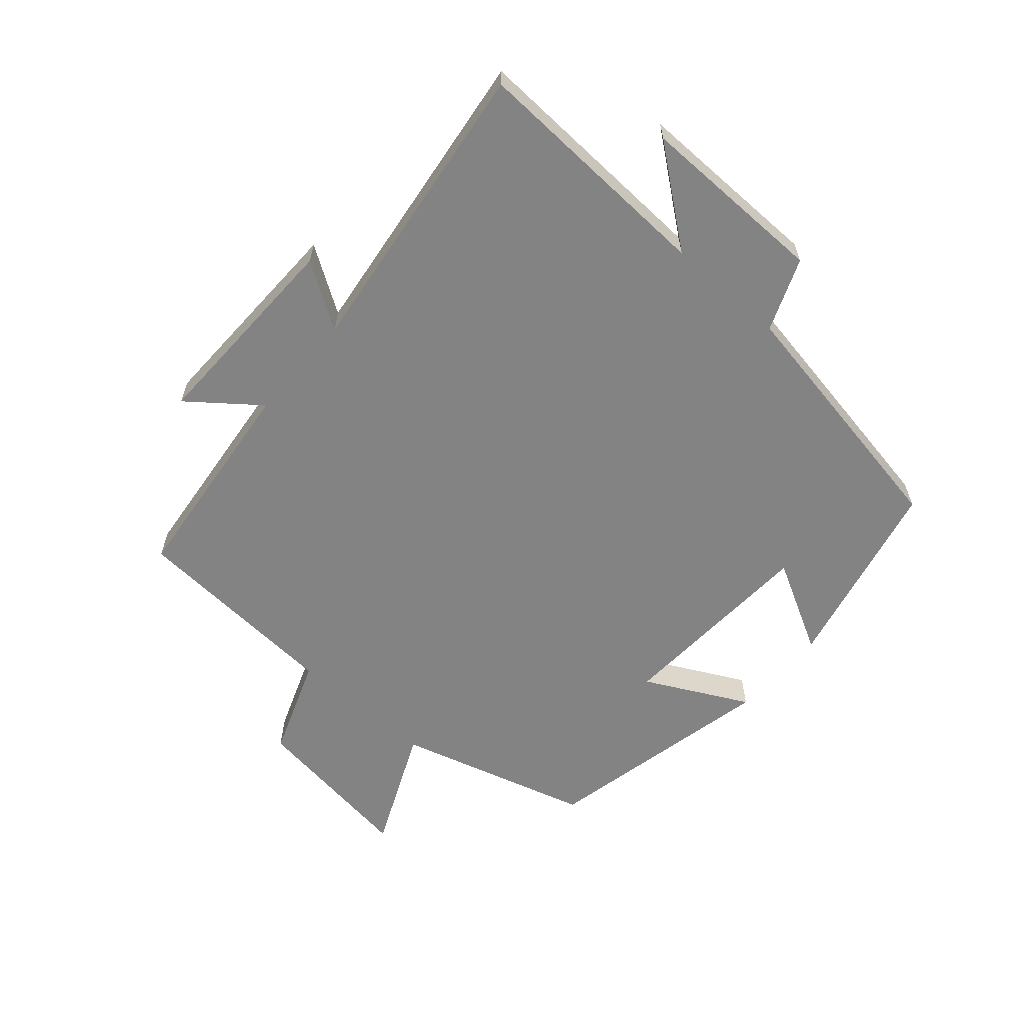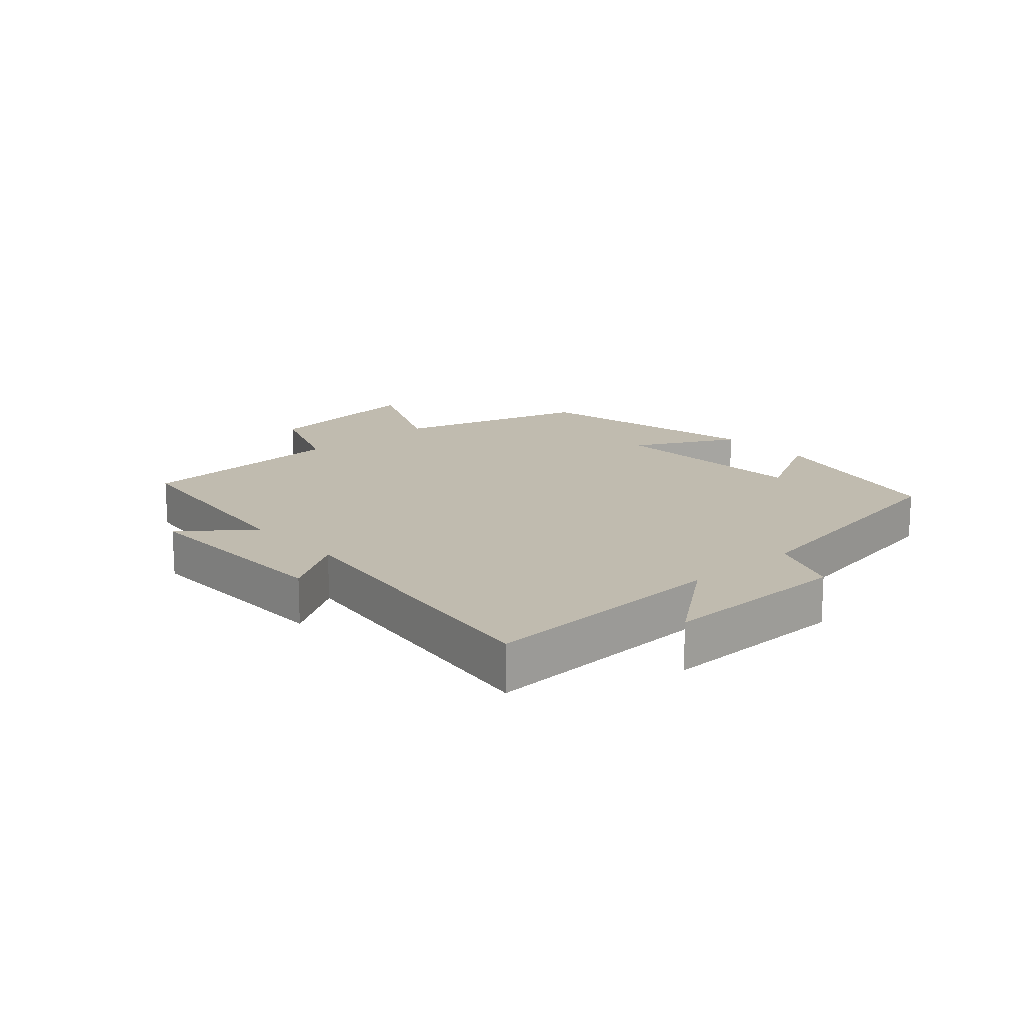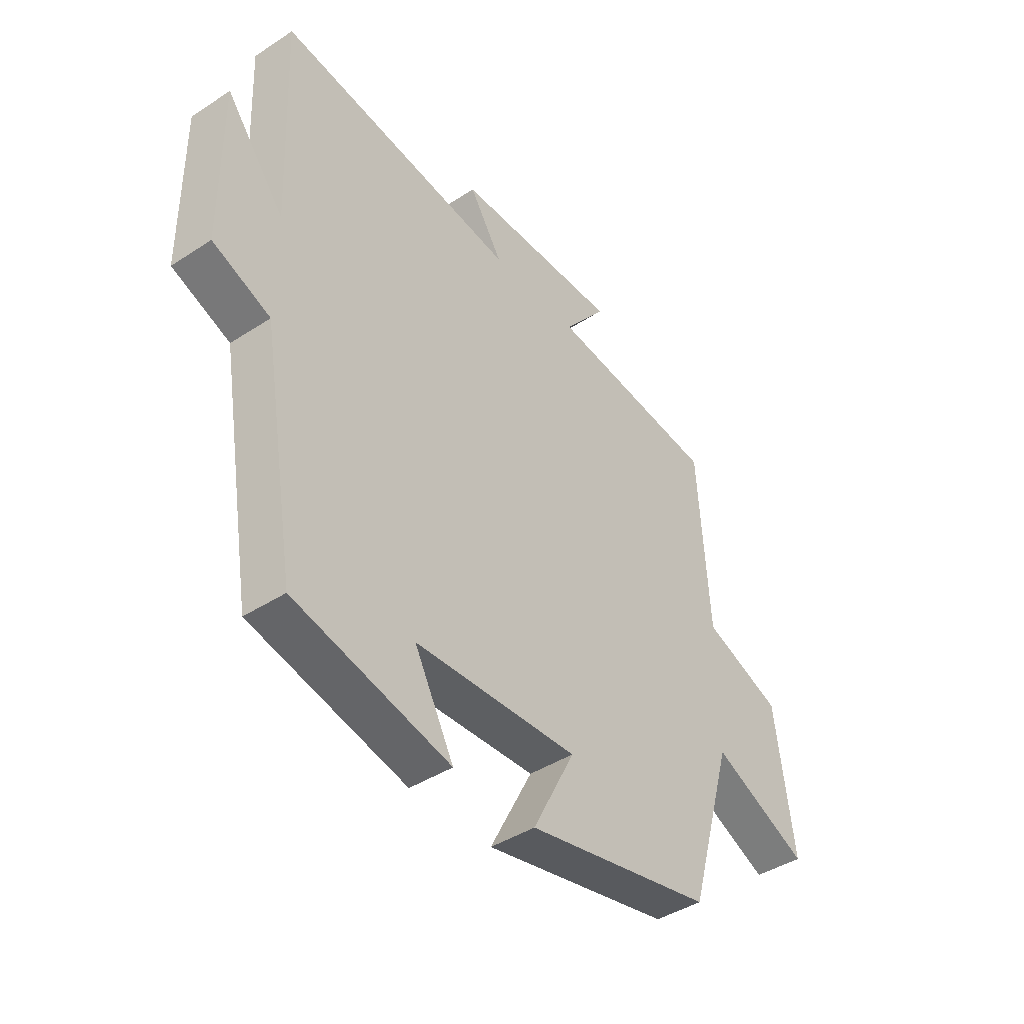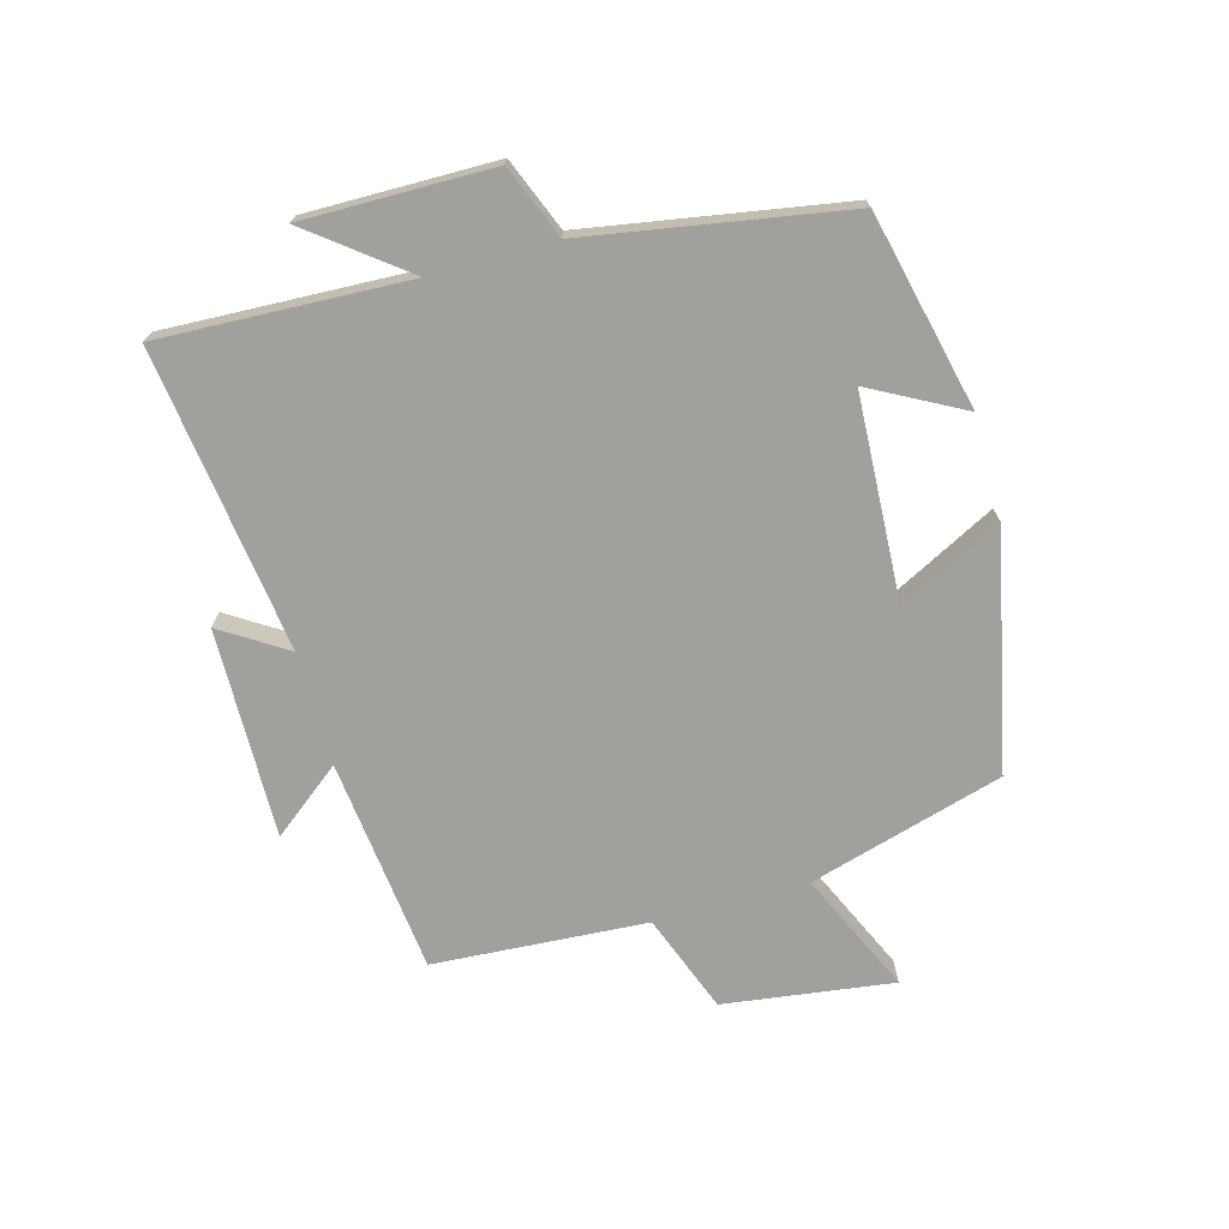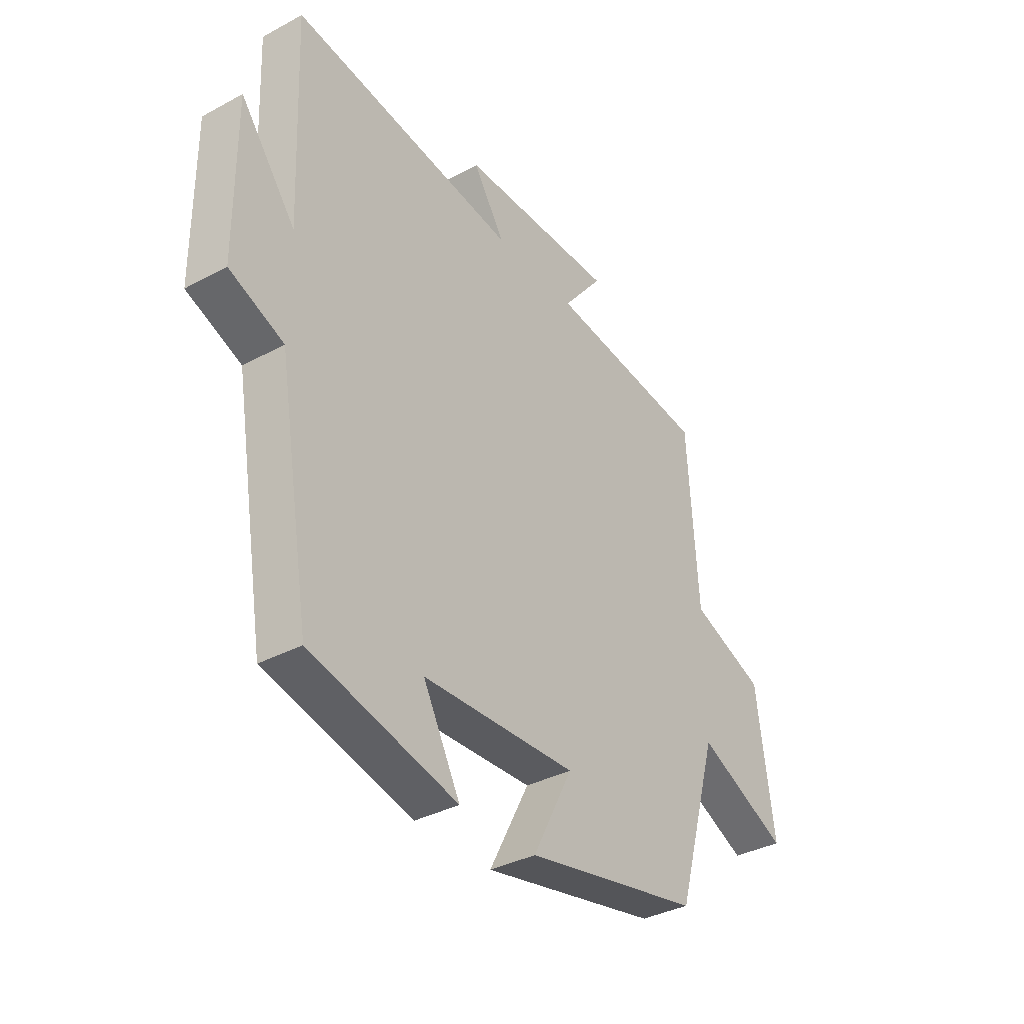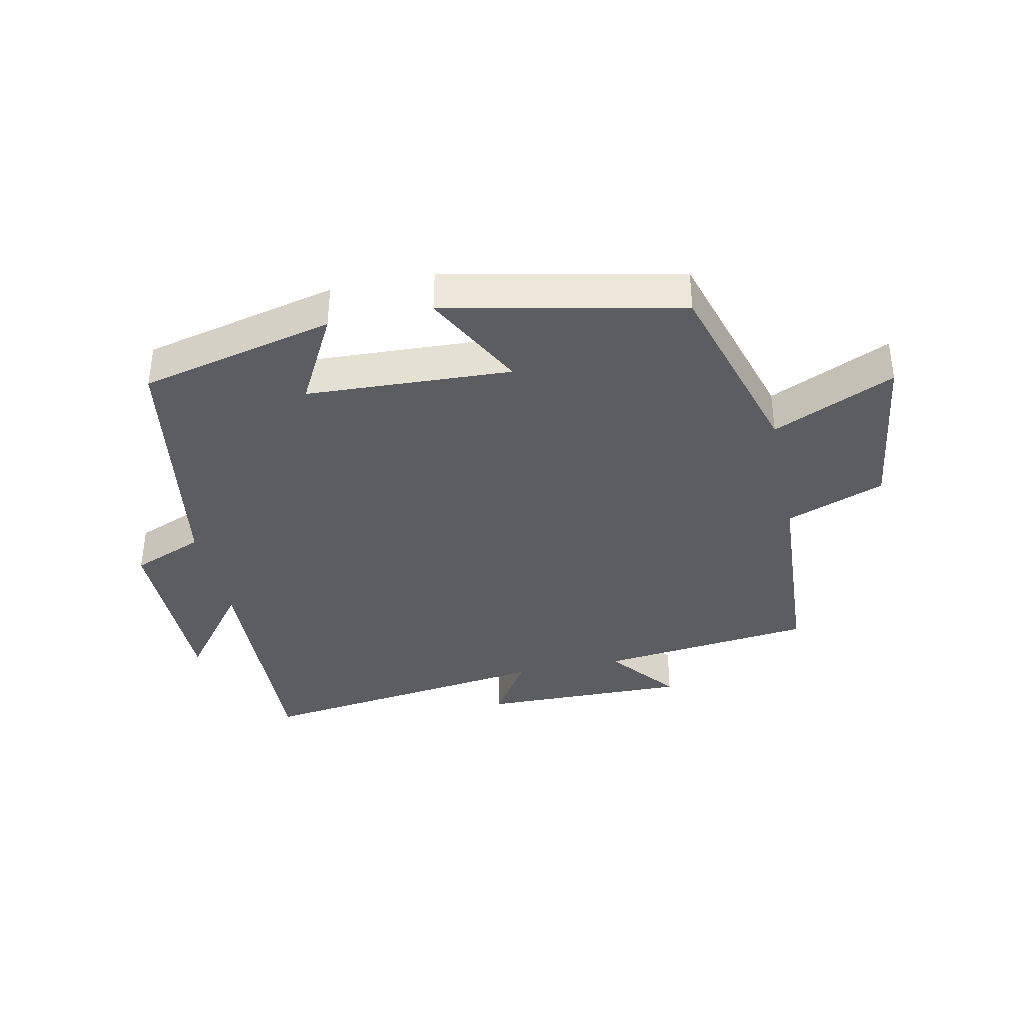
<metadata>
{"format":"obj","ext":"obj","renderer":"f3d","projection":"perspective","resolution":1024,"background":"white","views":[{"elev":-61.1,"azim":48.7,"up":"+Y"},{"elev":16.1,"azim":48.1,"up":"+Y"},{"elev":-42.3,"azim":128.0,"up":"+Z"},{"elev":-71.6,"azim":105.4,"up":"+Y"},{"elev":-35.9,"azim":125.3,"up":"+Z"},{"elev":-37.1,"azim":-167.9,"up":"+Y"}]}
</metadata>
<code>
v 0.431 0.07 -0.428
v 0.123 0.07 -0.5
v 0.201 0.07 -0.354
v -0.123 0.07 -0.338
v -0.039 0.07 -0.5
v -0.411 0.07 -0.421
v -0.5 0.07 -0.115
v -0.692 0.07 -0.202
v -0.656 0.07 0.066
v -0.5 0.07 0.125
v -0.479 0.07 0.462
v -0.139 0.07 0.5
v -0.225 0.07 0.609
v 0.105 0.07 0.603
v 0.039 0.07 0.5
v 0.516 0.07 0.563
v 0.5 0.07 0.173
v 0.616 0.07 0.323
v 0.614 0.07 0.025
v 0.5 0.07 -0.021
v 0.431 0 -0.428
v 0.123 0 -0.5
v 0.201 0 -0.354
v -0.123 0 -0.338
v -0.039 0 -0.5
v -0.411 0 -0.421
v -0.5 0 -0.115
v -0.692 0 -0.202
v -0.656 0 0.066
v -0.5 0 0.125
v -0.479 0 0.462
v -0.139 0 0.5
v -0.225 0 0.609
v 0.105 0 0.603
v 0.039 0 0.5
v 0.516 0 0.563
v 0.5 0 0.173
v 0.616 0 0.323
v 0.614 0 0.025
v 0.5 0 -0.021
f 17 18 19 20
f 17 20 1 2
f 15 16 17
f 12 13 14 15
f 10 11 12 15
f 10 15 17
f 7 8 9 10
f 4 5 6 7
f 3 4 7 10
f 17 2 3
f 3 10 17
f 40 39 38 37
f 22 21 40 37
f 37 36 35
f 35 34 33 32
f 35 32 31 30
f 37 35 30
f 30 29 28 27
f 27 26 25 24
f 30 27 24 23
f 23 22 37
f 37 30 23
f 1 21 22 2
f 2 22 23 3
f 3 23 24 4
f 4 24 25 5
f 5 25 26 6
f 6 26 27 7
f 7 27 28 8
f 8 28 29 9
f 9 29 30 10
f 10 30 31 11
f 11 31 32 12
f 12 32 33 13
f 13 33 34 14
f 14 34 35 15
f 15 35 36 16
f 16 36 37 17
f 17 37 38 18
f 18 38 39 19
f 19 39 40 20
f 20 40 21 1

</code>
